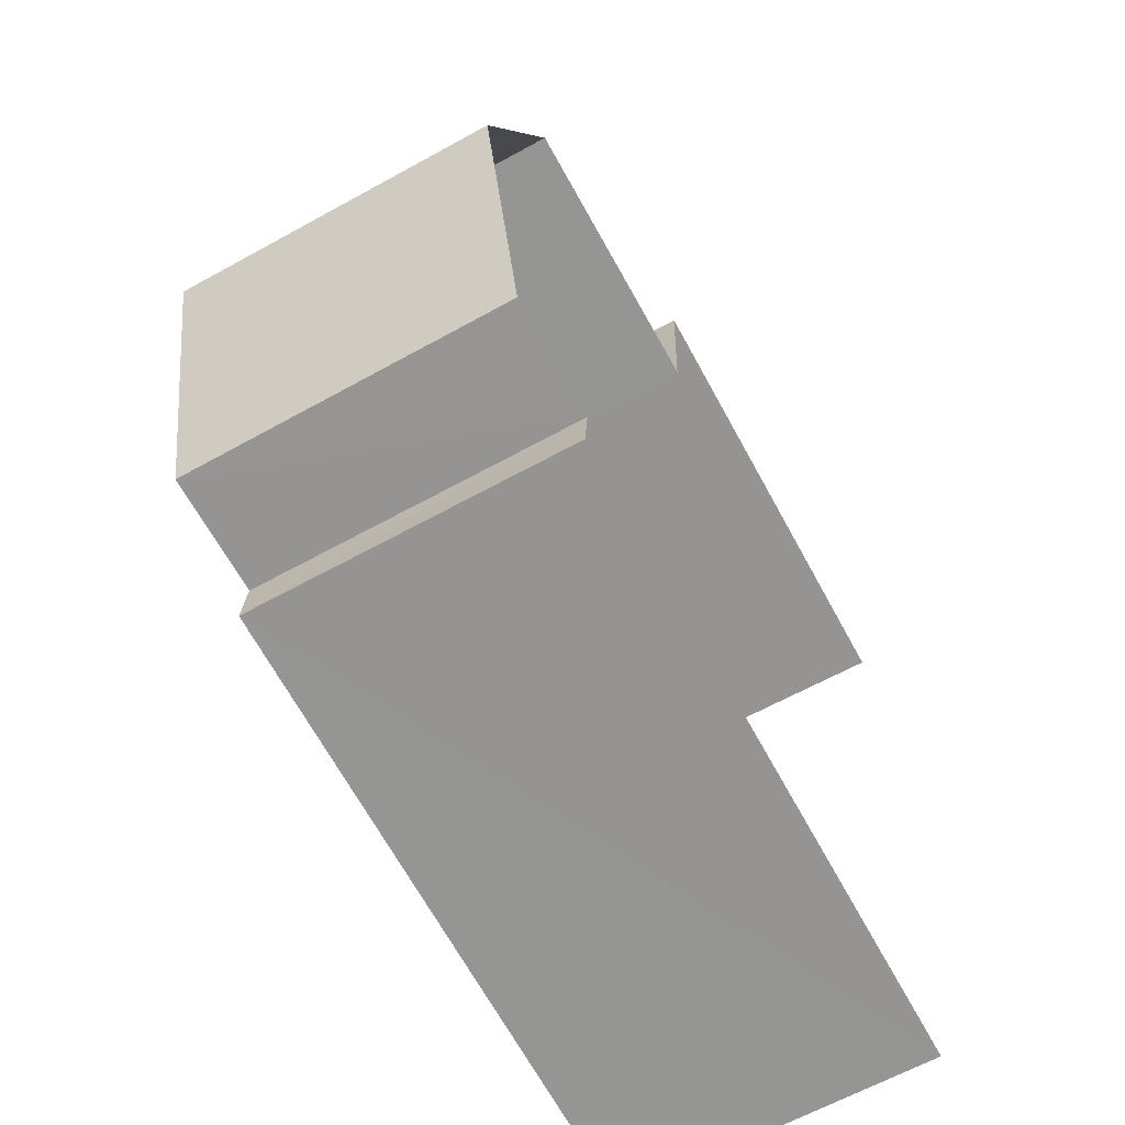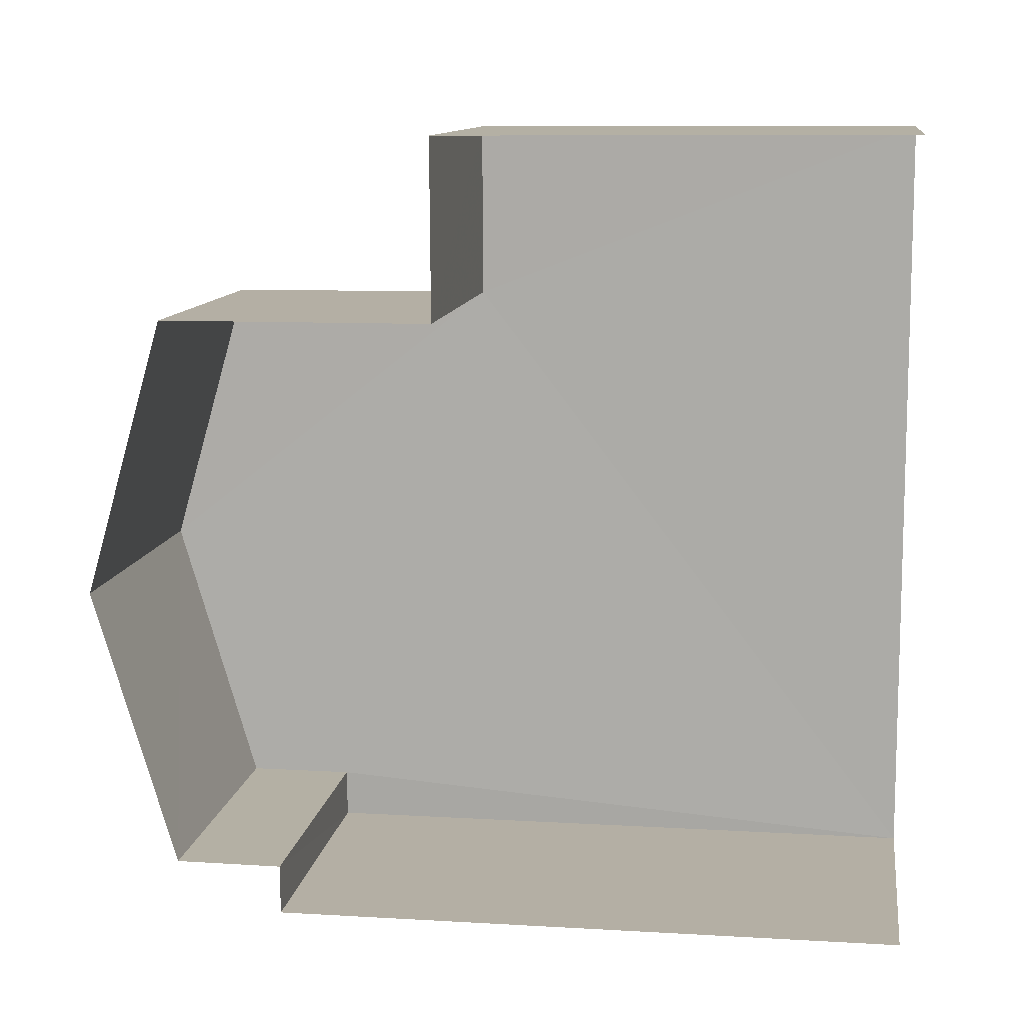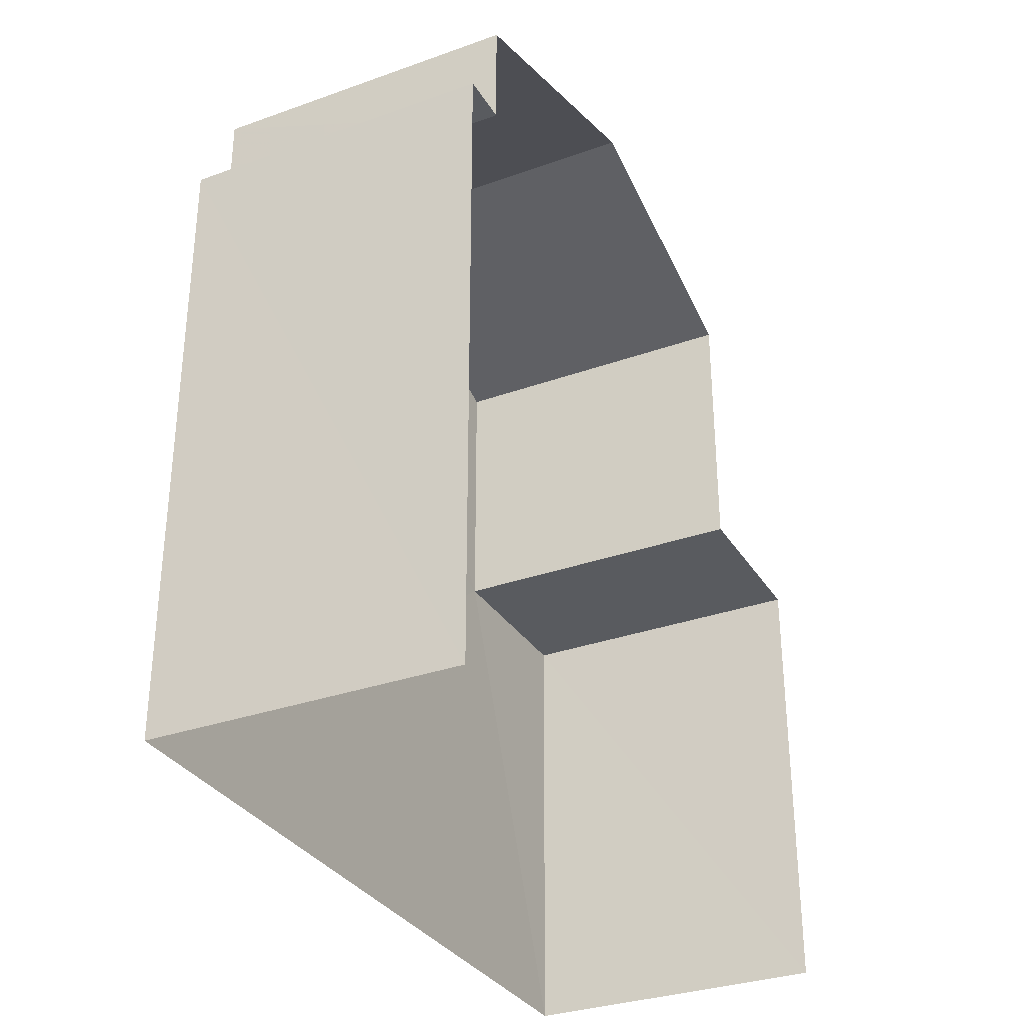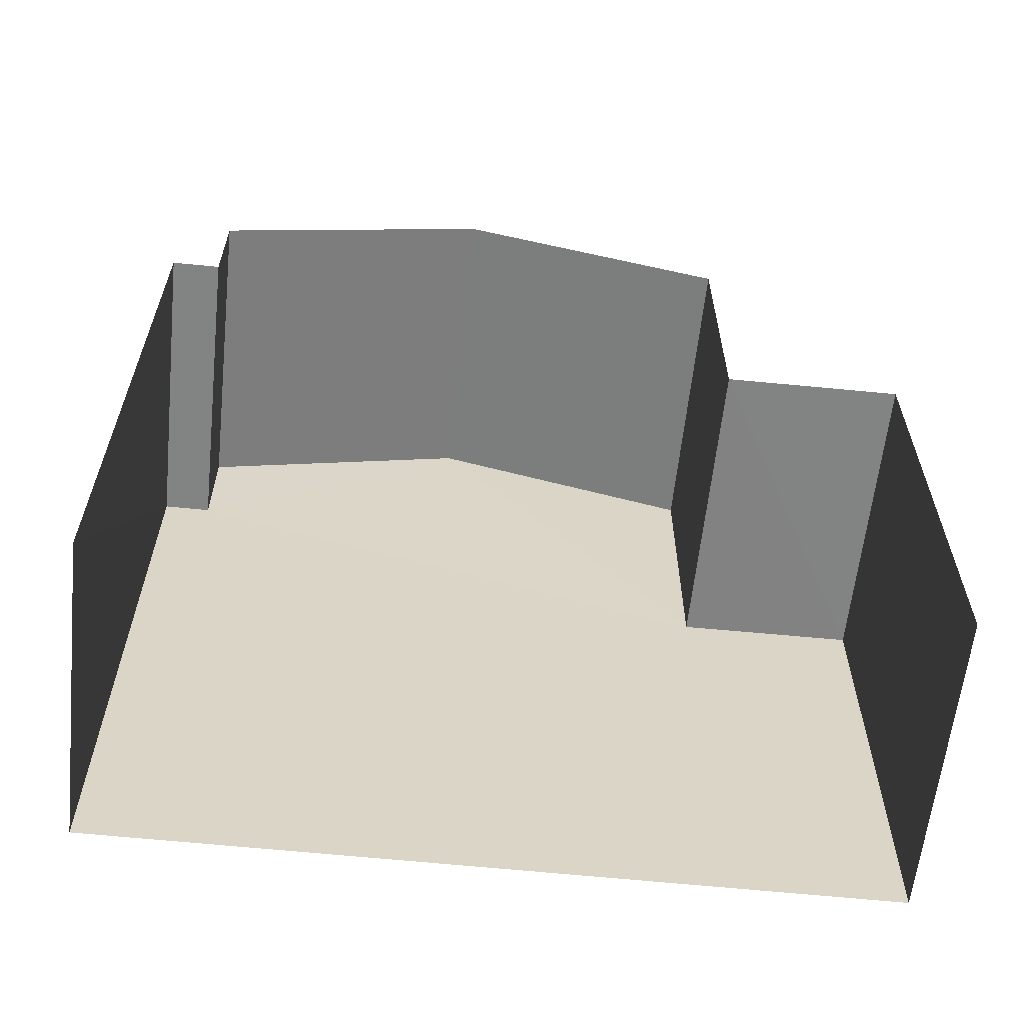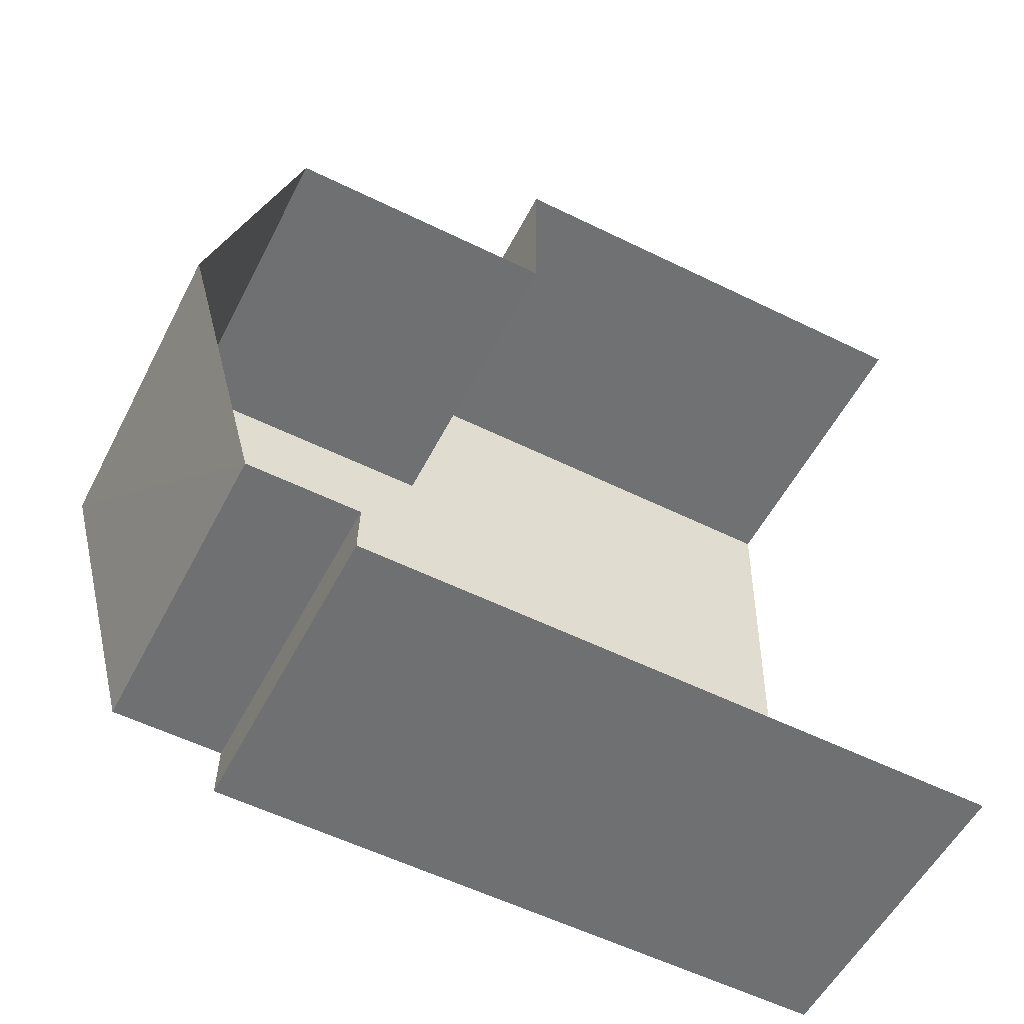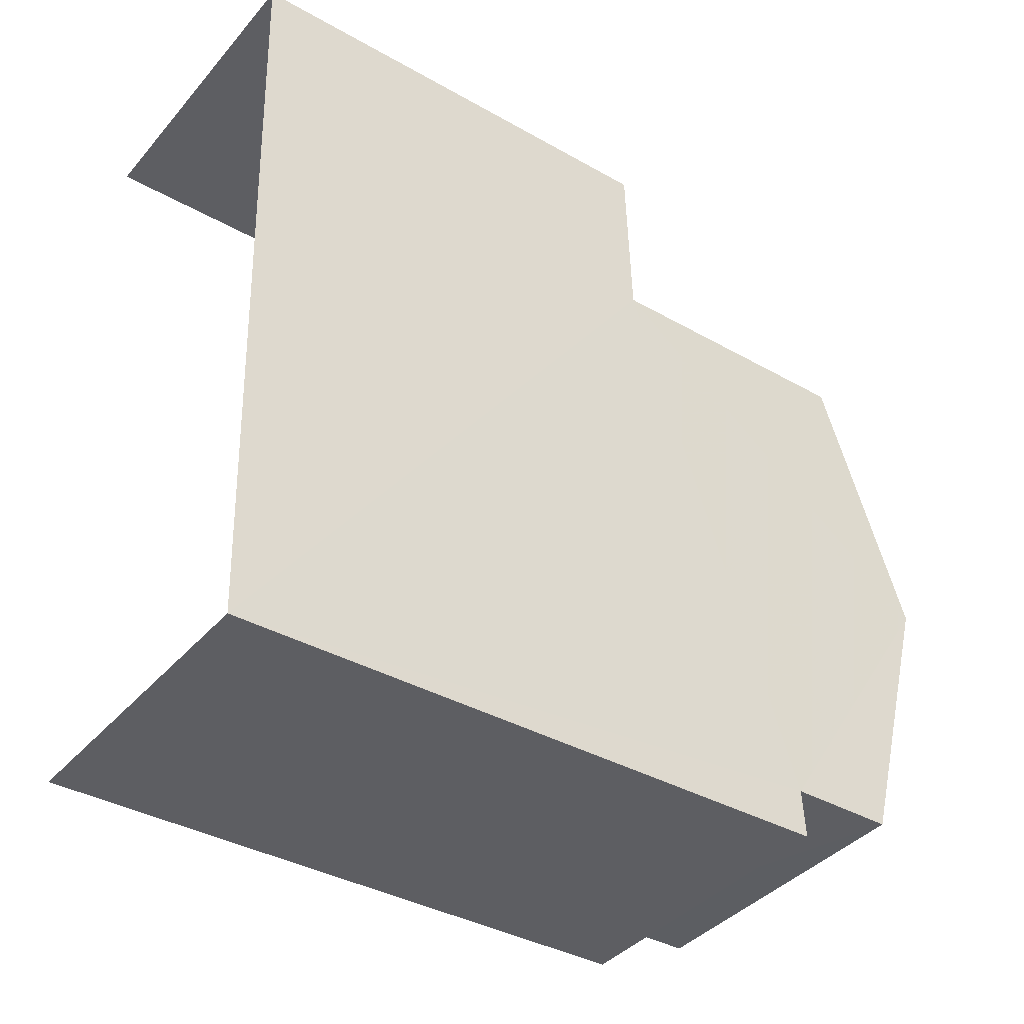
<metadata>
{"format":"obj","ext":"obj","renderer":"f3d","projection":"perspective","resolution":1024,"background":"white","views":[{"elev":-68.4,"azim":28.9,"up":"+Y"},{"elev":9.5,"azim":98.6,"up":"+Y"},{"elev":-32.1,"azim":24.7,"up":"+Z"},{"elev":-61.0,"azim":81.9,"up":"+Z"},{"elev":-56.8,"azim":63.0,"up":"+Y"},{"elev":-37.1,"azim":-126.3,"up":"+Y"}]}
</metadata>
<code>
v -3.737e+05 -1.035e+05 27.14
v -3.737e+05 -1.035e+05 27.14
v -3.737e+05 -1.035e+05 27.14
v -3.737e+05 -1.035e+05 27.14
v -3.737e+05 -1.035e+05 33.38
v -3.737e+05 -1.035e+05 33.38
v -3.737e+05 -1.035e+05 33.38
v -3.737e+05 -1.035e+05 33.38
v -3.737e+05 -1.035e+05 35.61
v -3.737e+05 -1.035e+05 35.61
v -3.737e+05 -1.035e+05 35.61
v -3.737e+05 -1.035e+05 35.61
v -3.737e+05 -1.035e+05 37.06
v -3.737e+05 -1.035e+05 37.06
v -3.737e+05 -1.035e+05 38.17
v -3.737e+05 -1.035e+05 38.17
v -3.737e+05 -1.035e+05 37.06
v -3.737e+05 -1.035e+05 37.06
f 1 2 3
f 1 4 2
f 11 2 9
f 16 17 9
f 13 16 5
f 5 2 4
f 5 4 6
f 9 2 5
f 16 9 5
f 5 6 7
f 8 5 7
f 9 10 11
f 9 12 10
f 13 14 15
f 16 13 15
f 15 17 16
f 15 18 17
f 18 15 12
f 15 14 8
f 10 12 3
f 3 8 1
f 1 8 7
f 12 15 8
f 3 12 8
f 5 14 13
f 5 8 14
f 10 3 2
f 11 10 2
f 7 4 1
f 7 6 4
f 9 17 18
f 12 9 18

</code>
